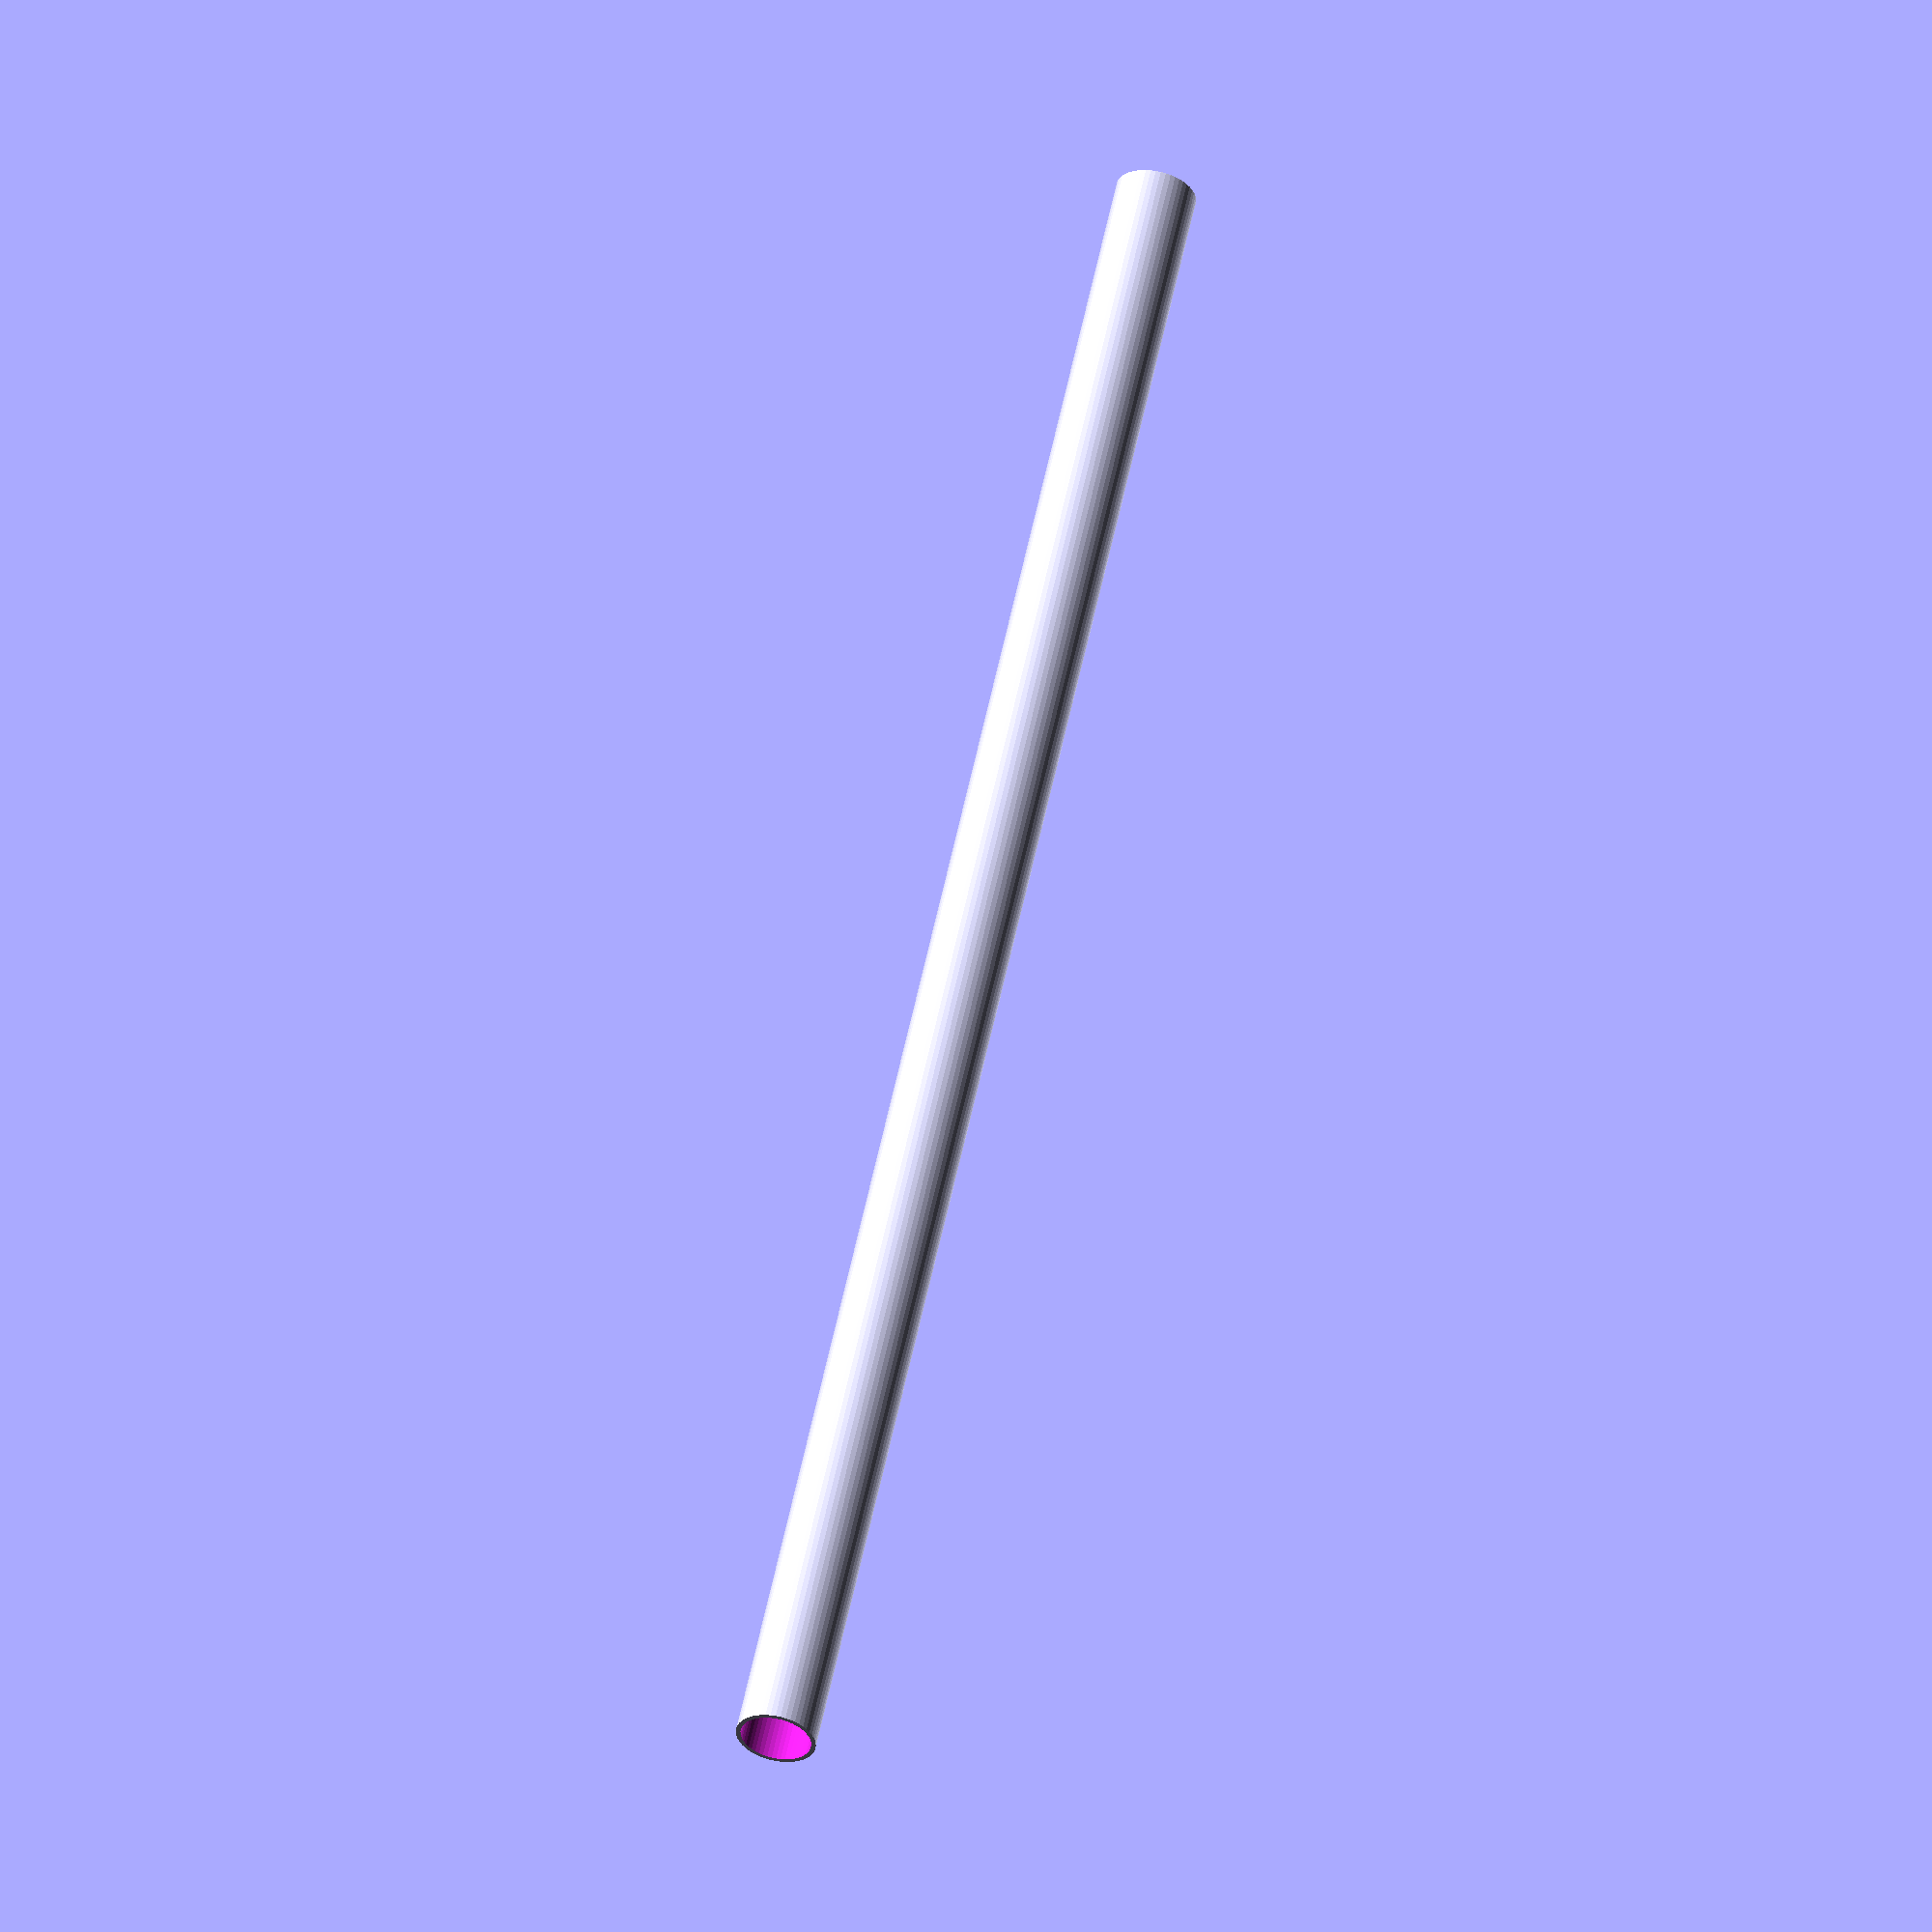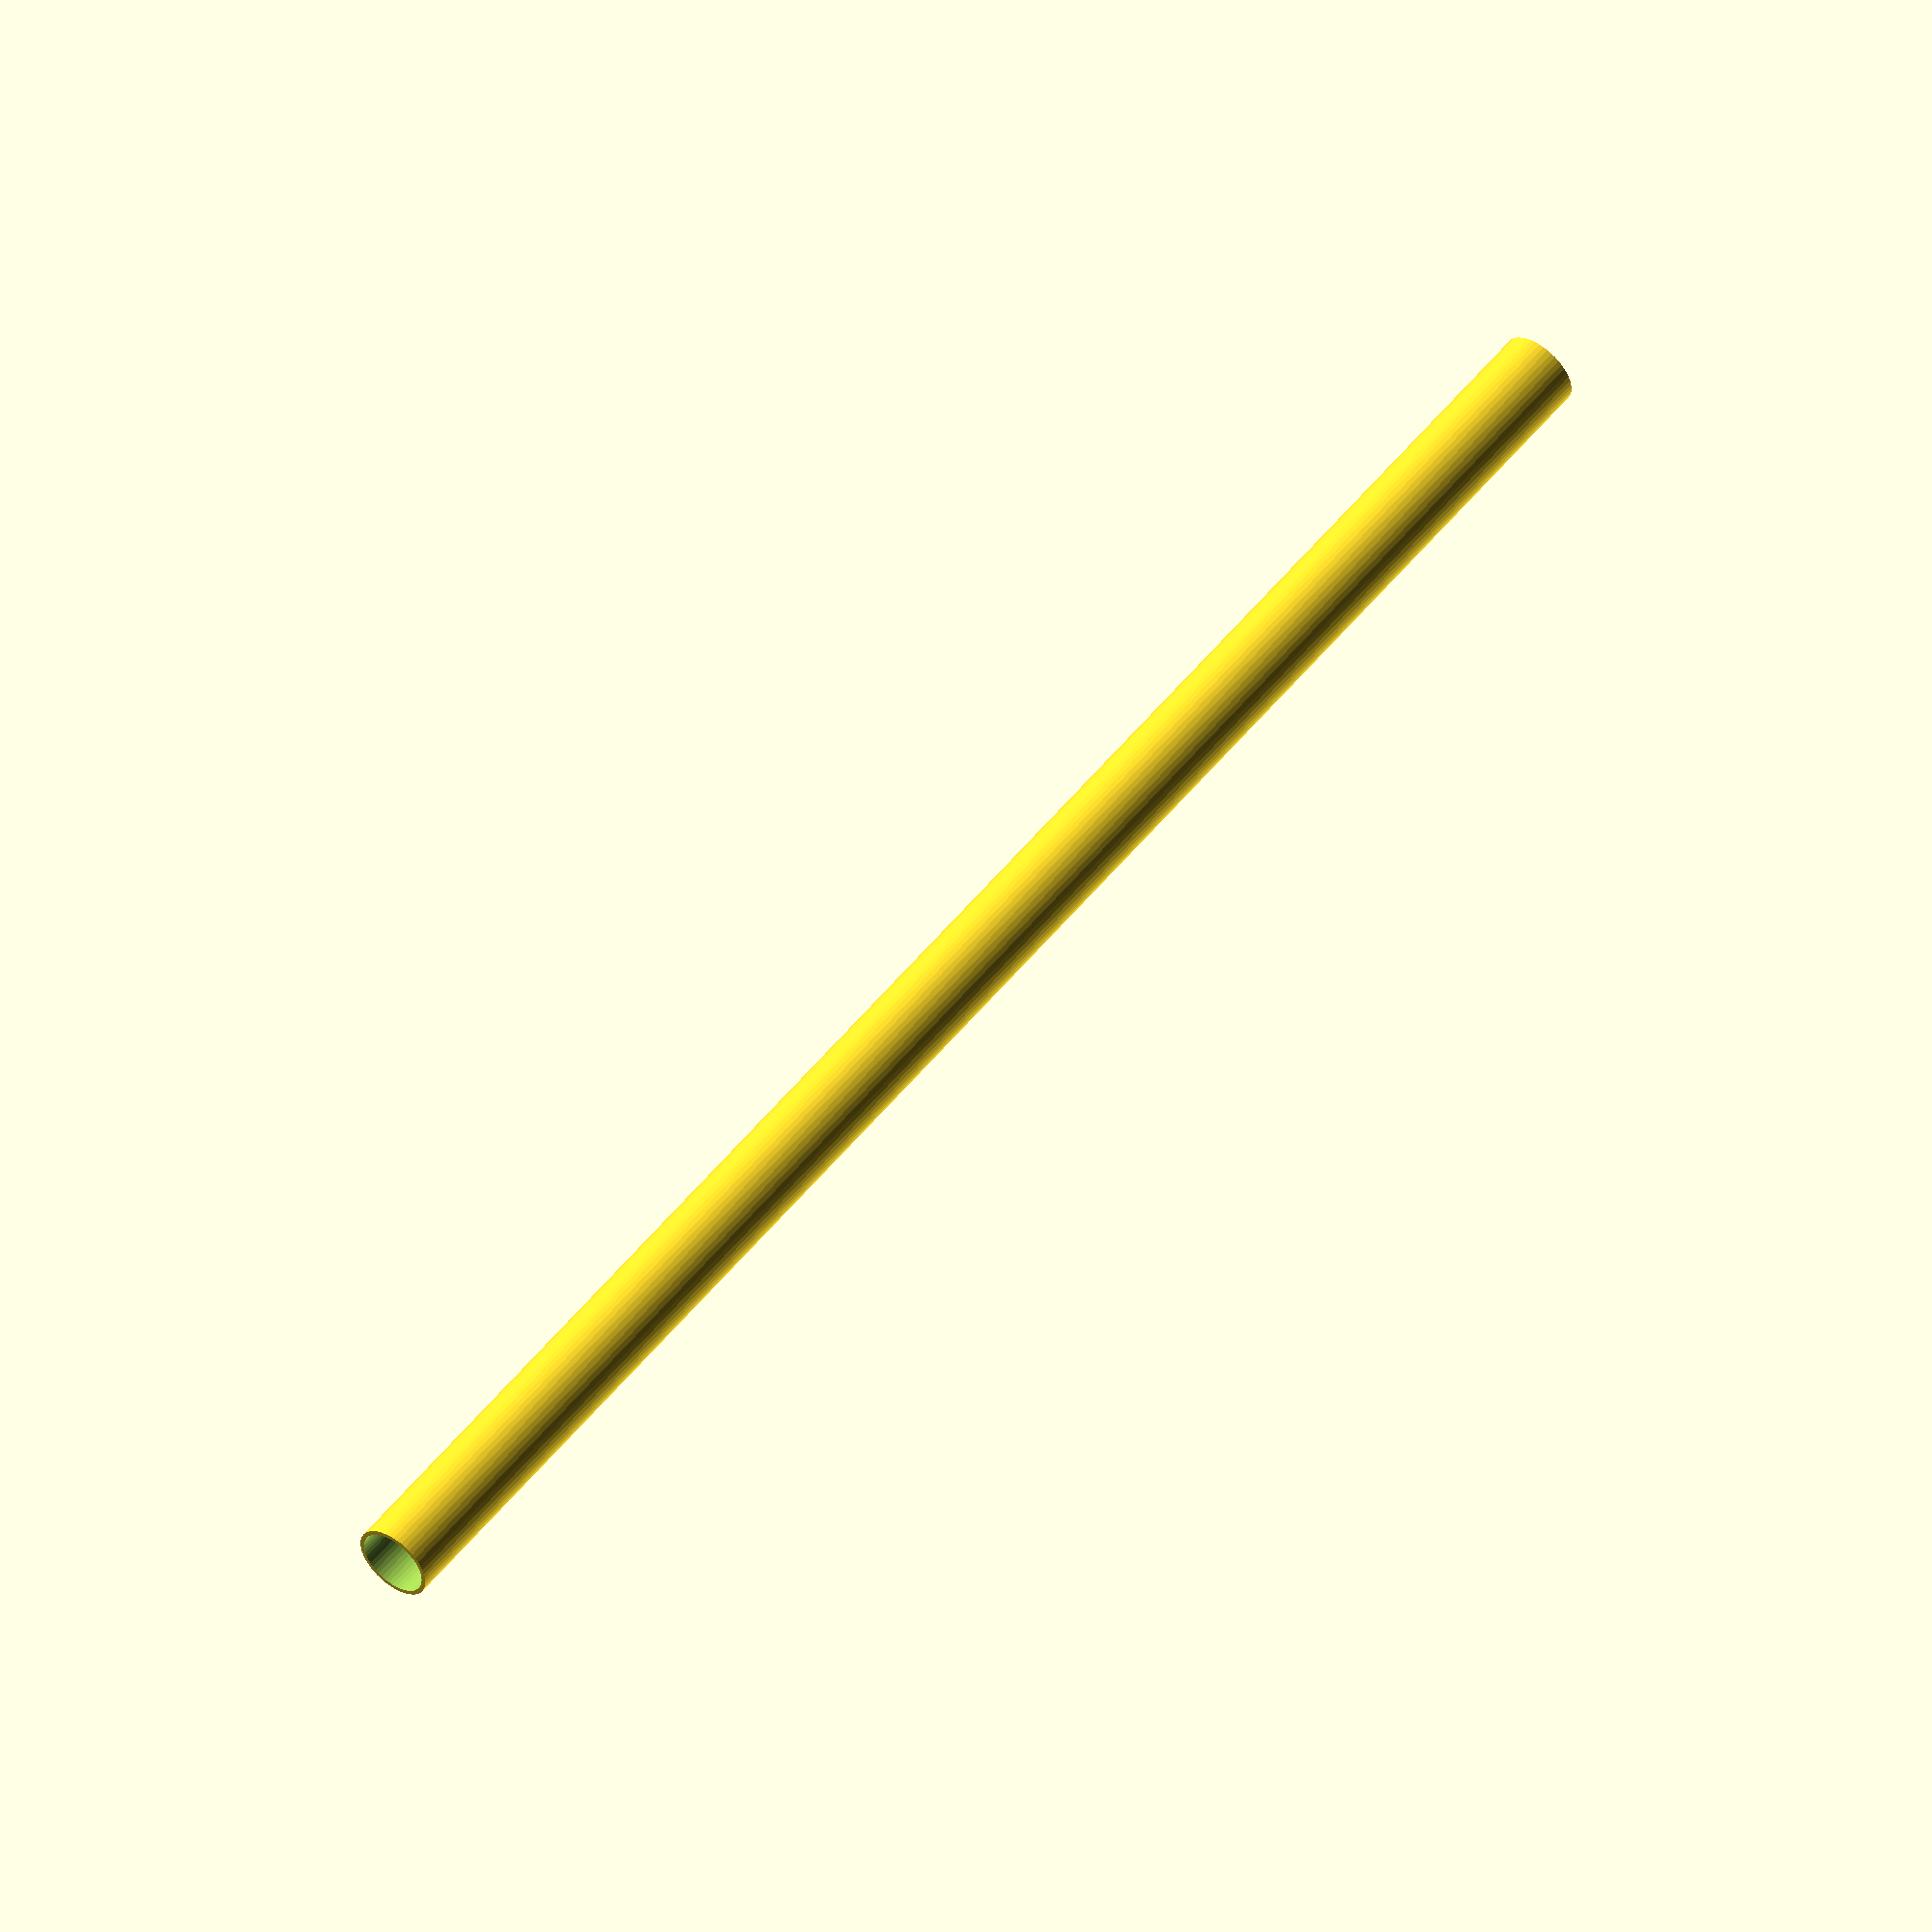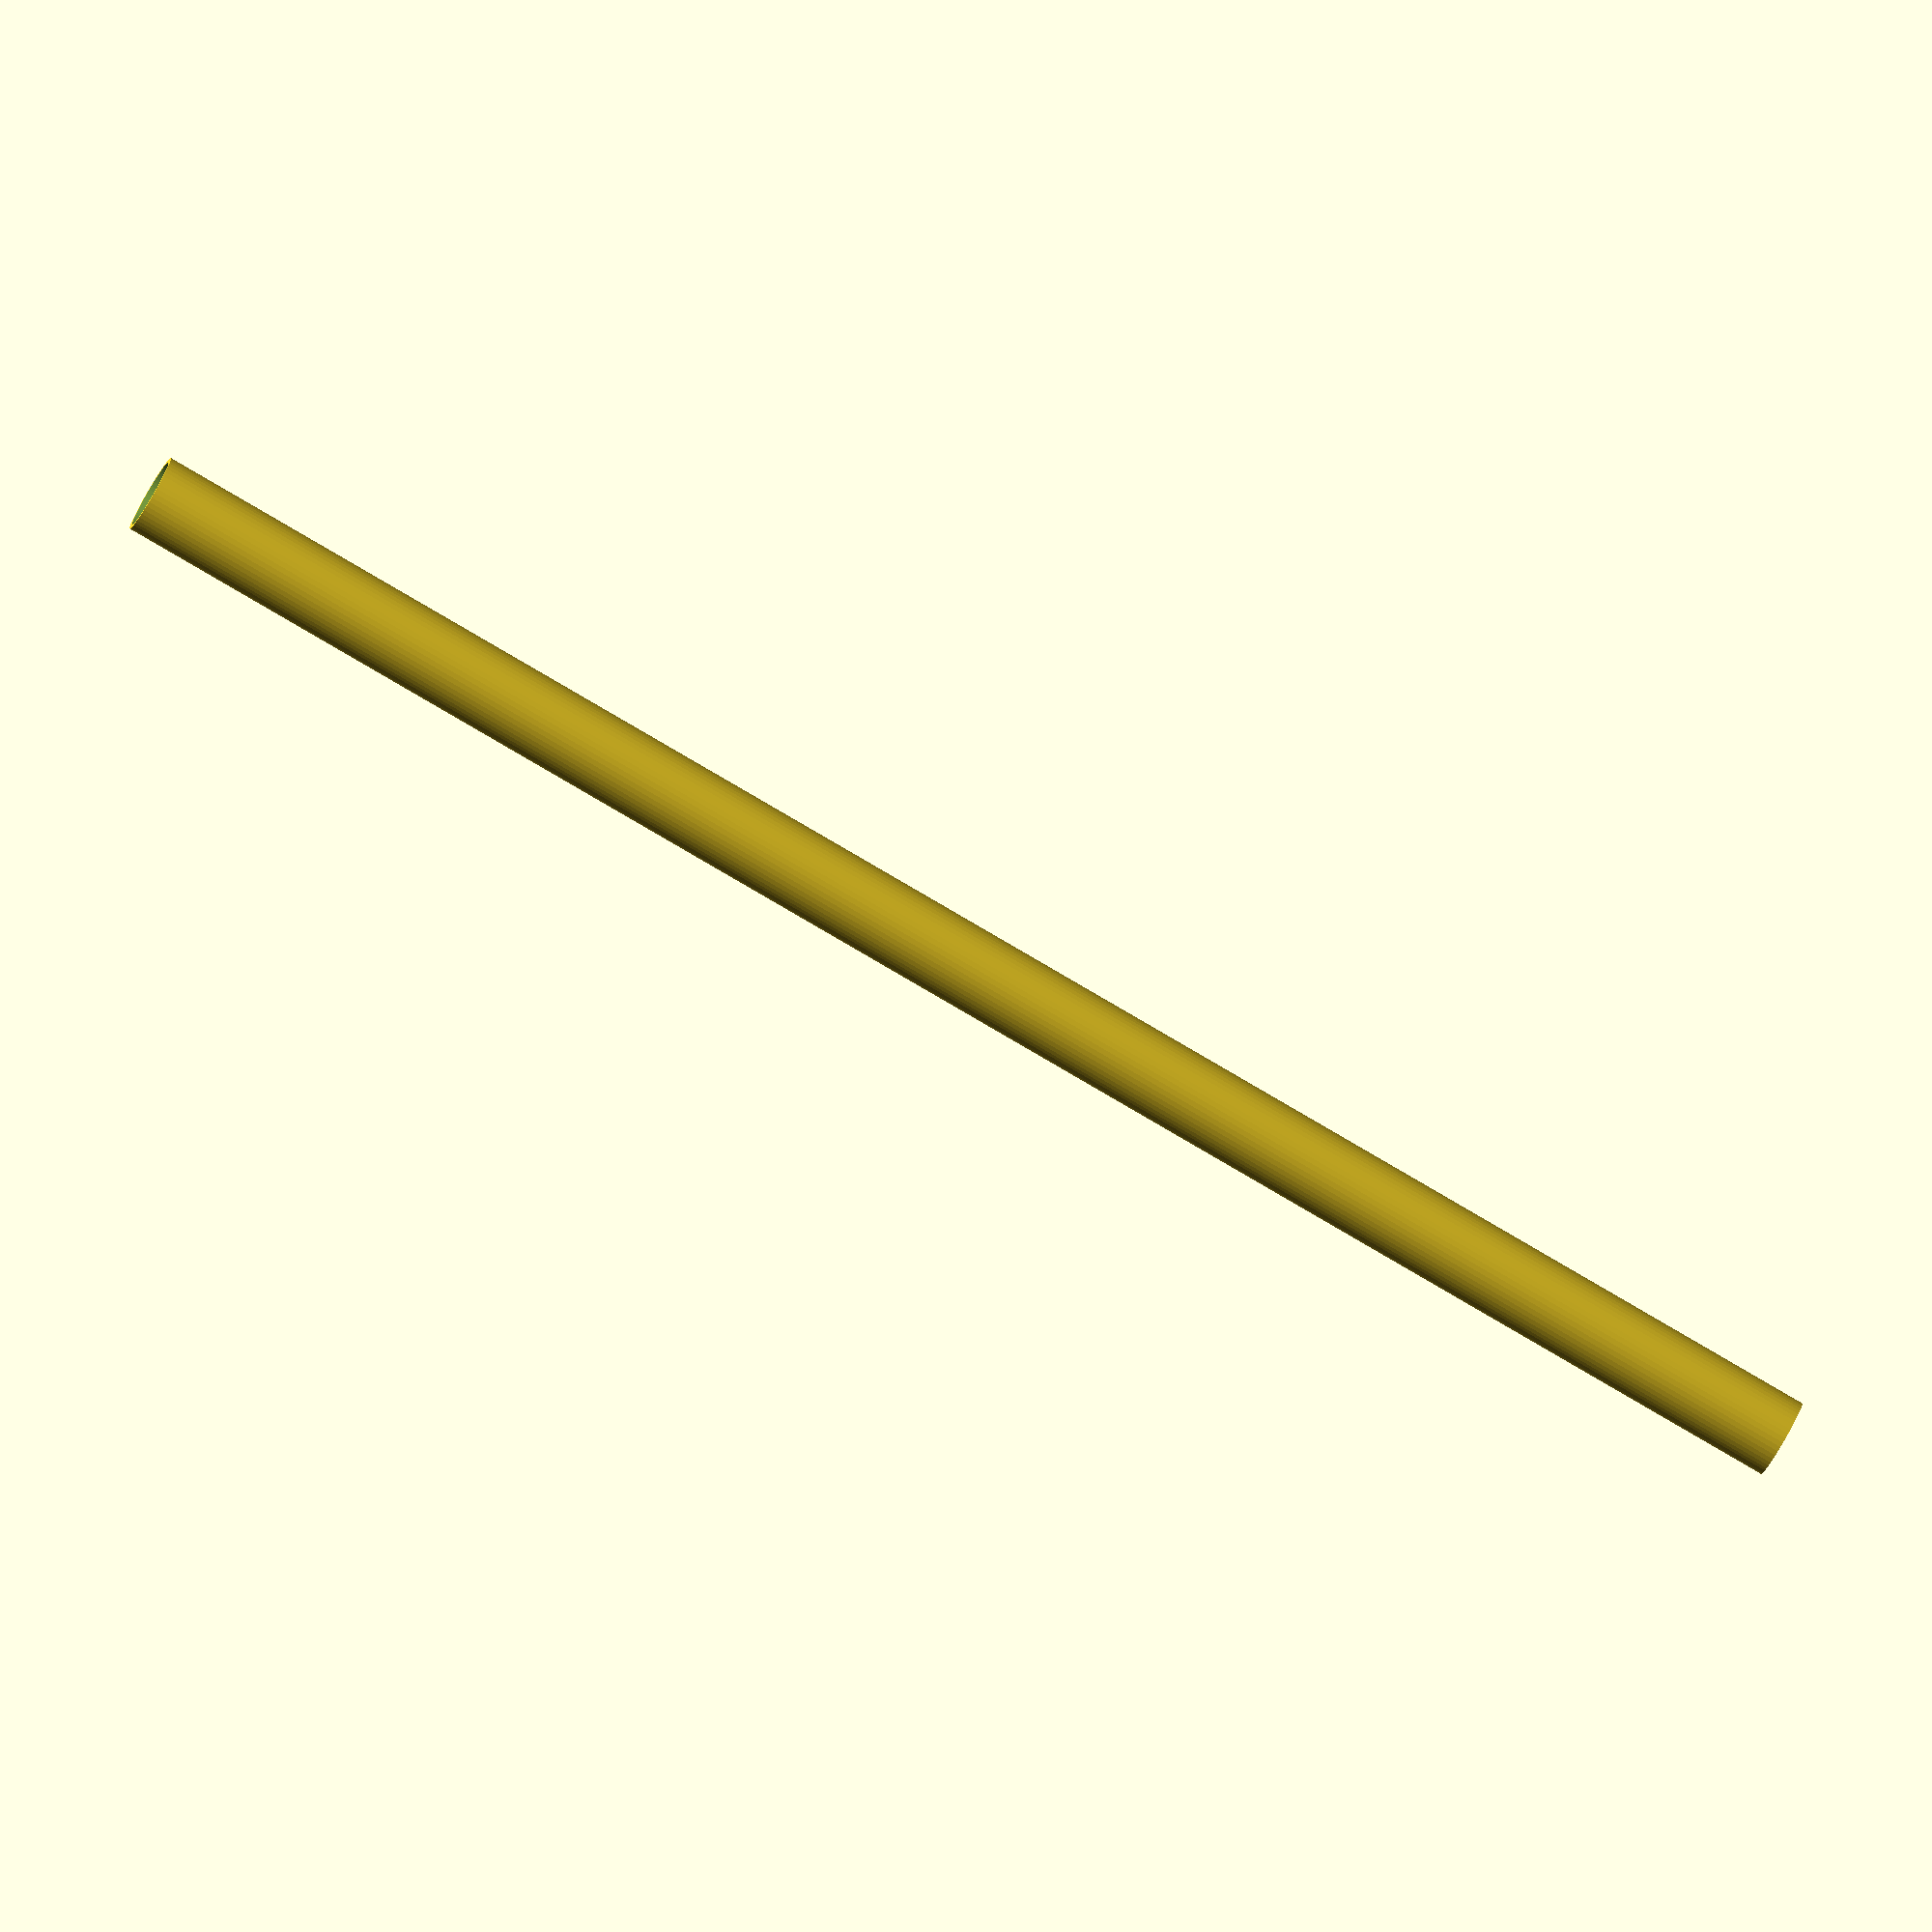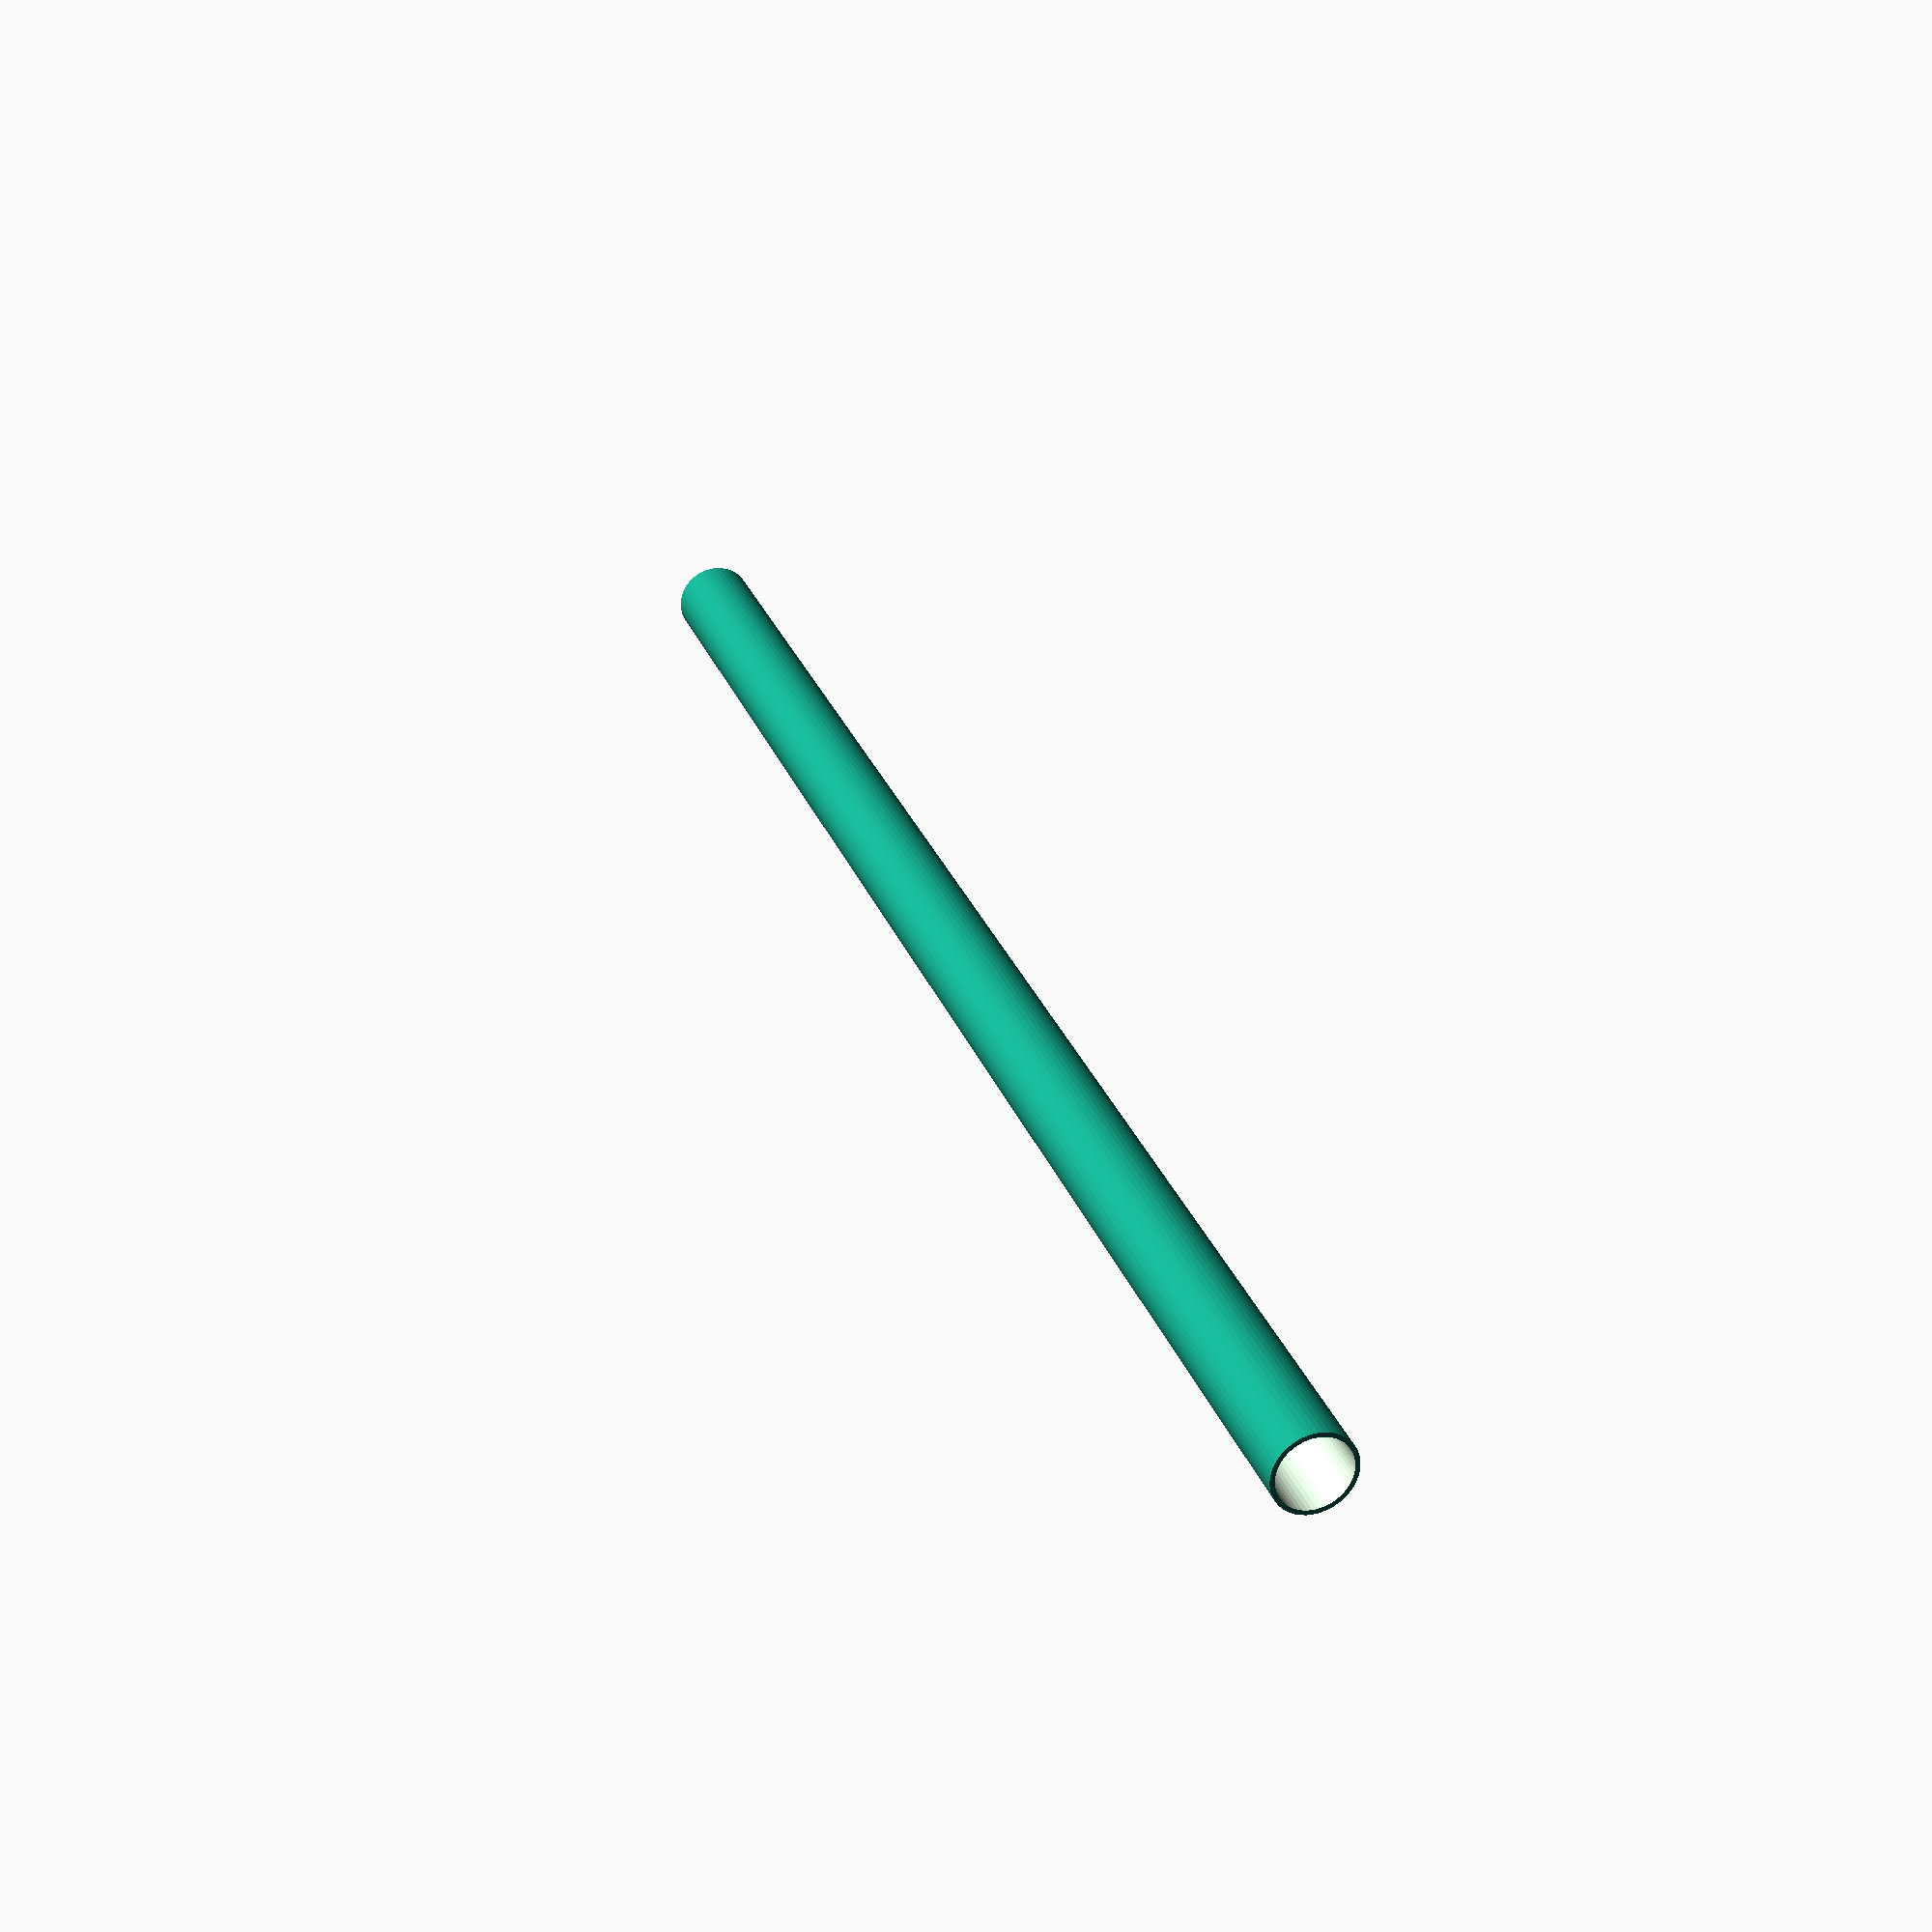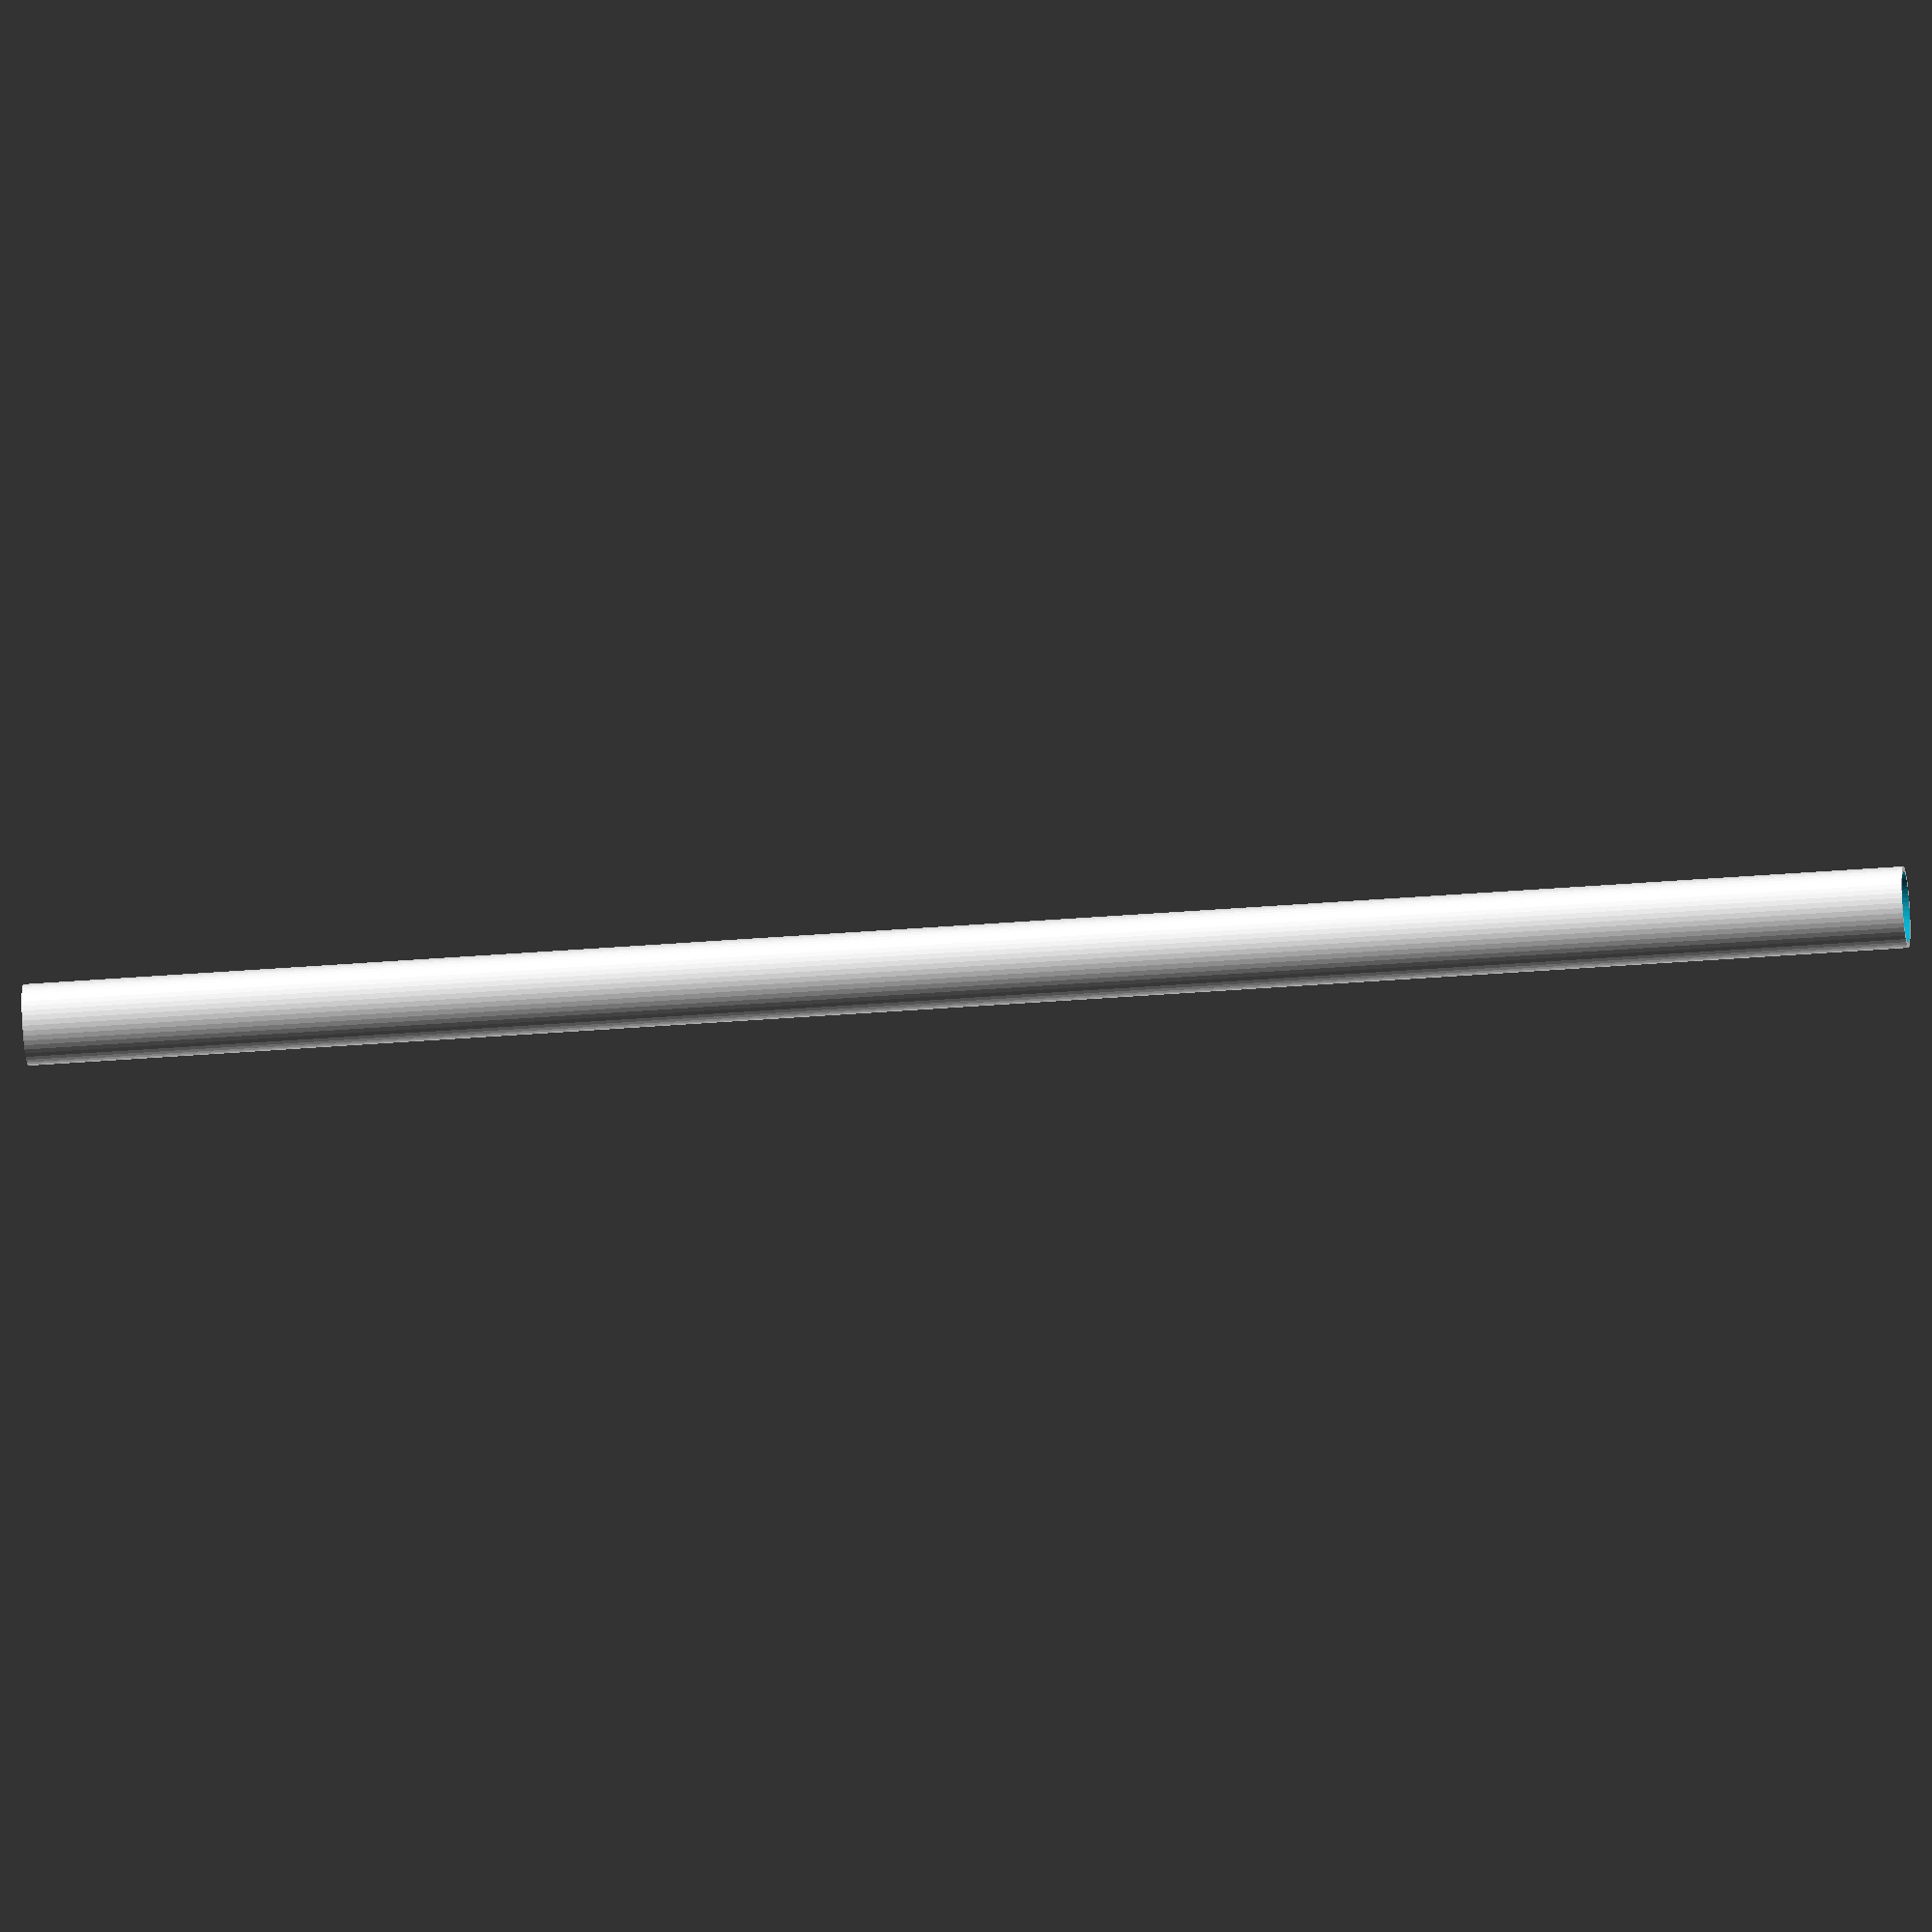
<openscad>
$fn = 50;


difference() {
	union() {
		translate(v = [0, 0, -40.5000000000]) {
			cylinder(h = 81, r = 1.7500000000);
		}
	}
	union() {
		translate(v = [0, 0, -100.0000000000]) {
			cylinder(h = 200, r = 1.5500000000);
		}
	}
}
</openscad>
<views>
elev=303.5 azim=168.8 roll=11.6 proj=o view=solid
elev=307.5 azim=220.2 roll=37.3 proj=o view=wireframe
elev=261.0 azim=29.0 roll=300.4 proj=o view=wireframe
elev=151.8 azim=203.2 roll=18.0 proj=p view=wireframe
elev=214.6 azim=100.5 roll=83.7 proj=o view=solid
</views>
